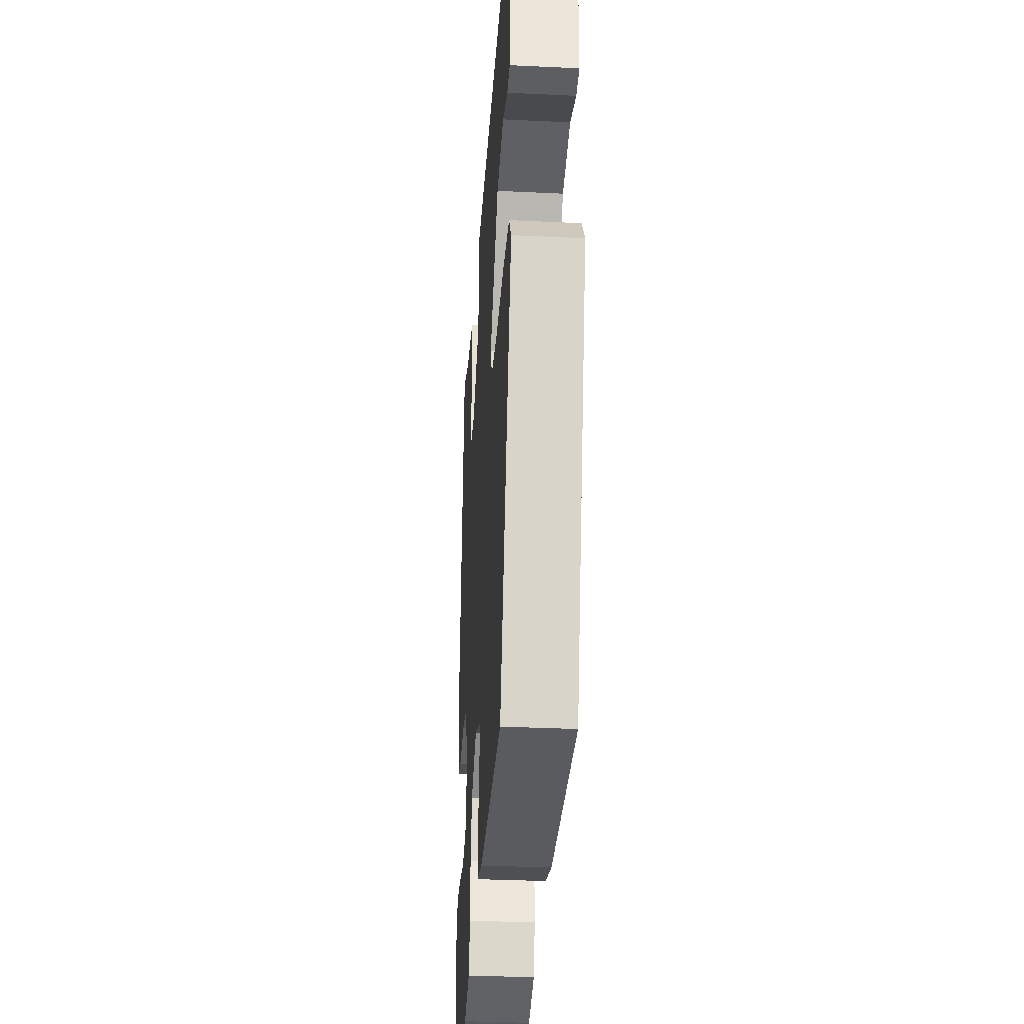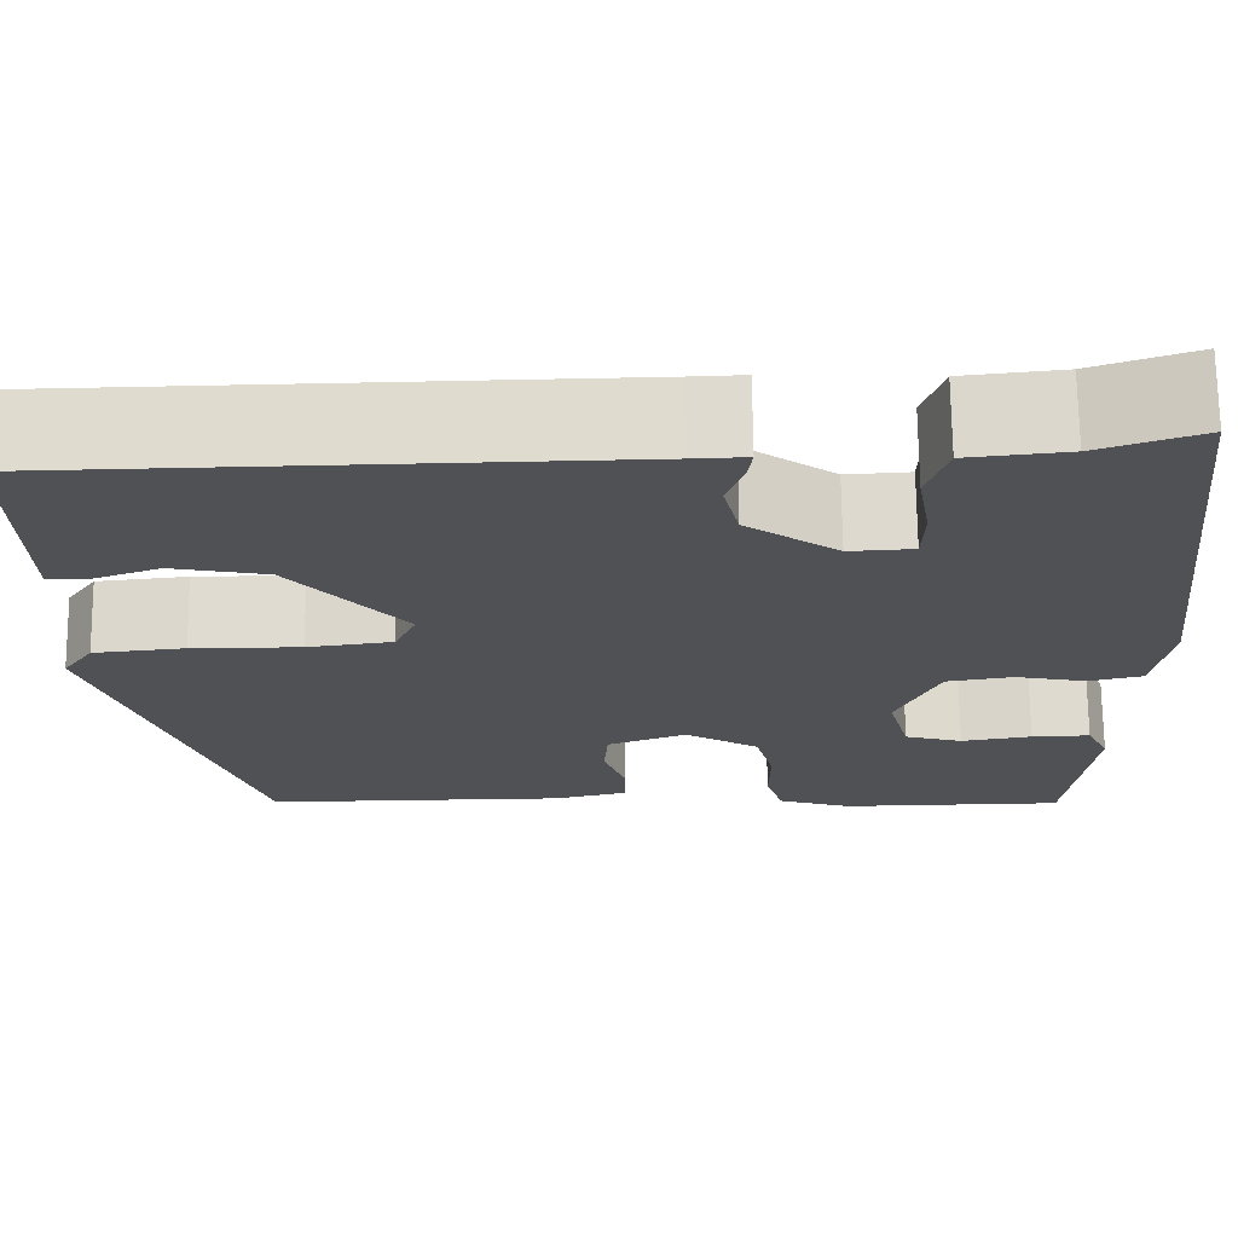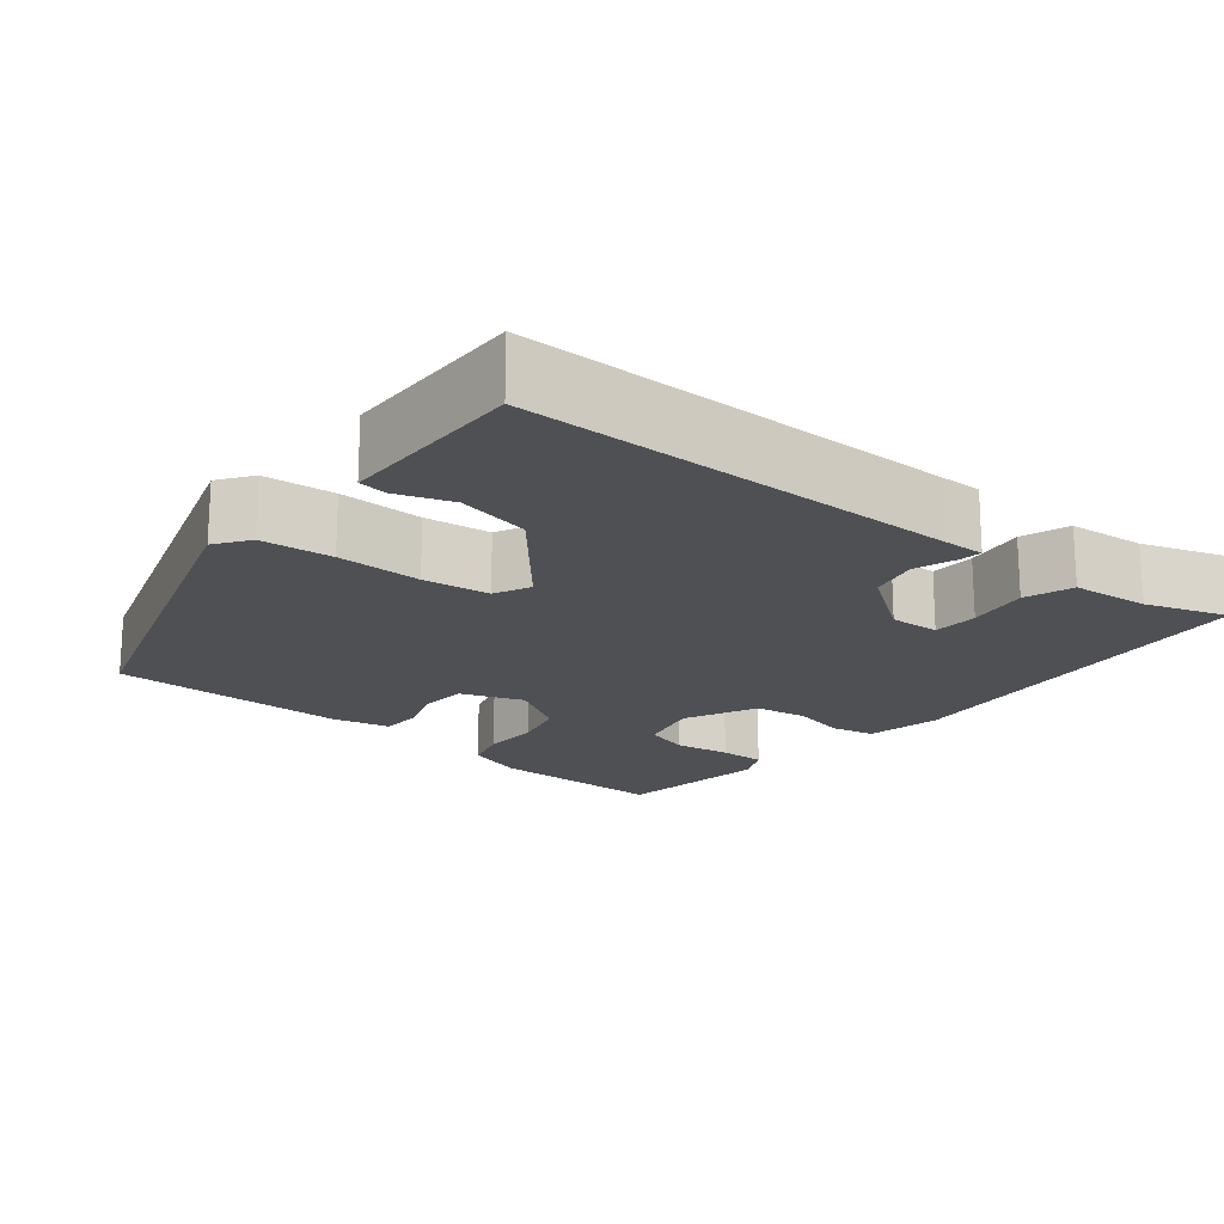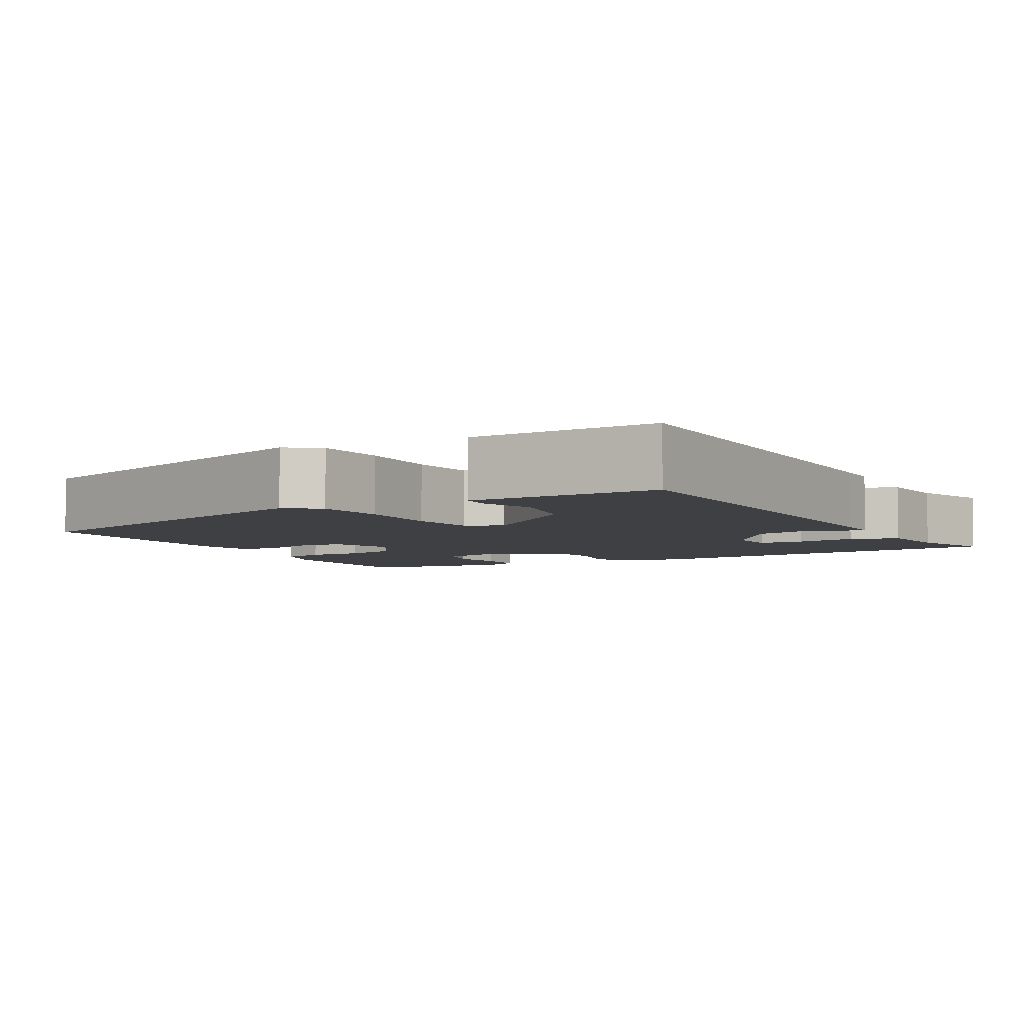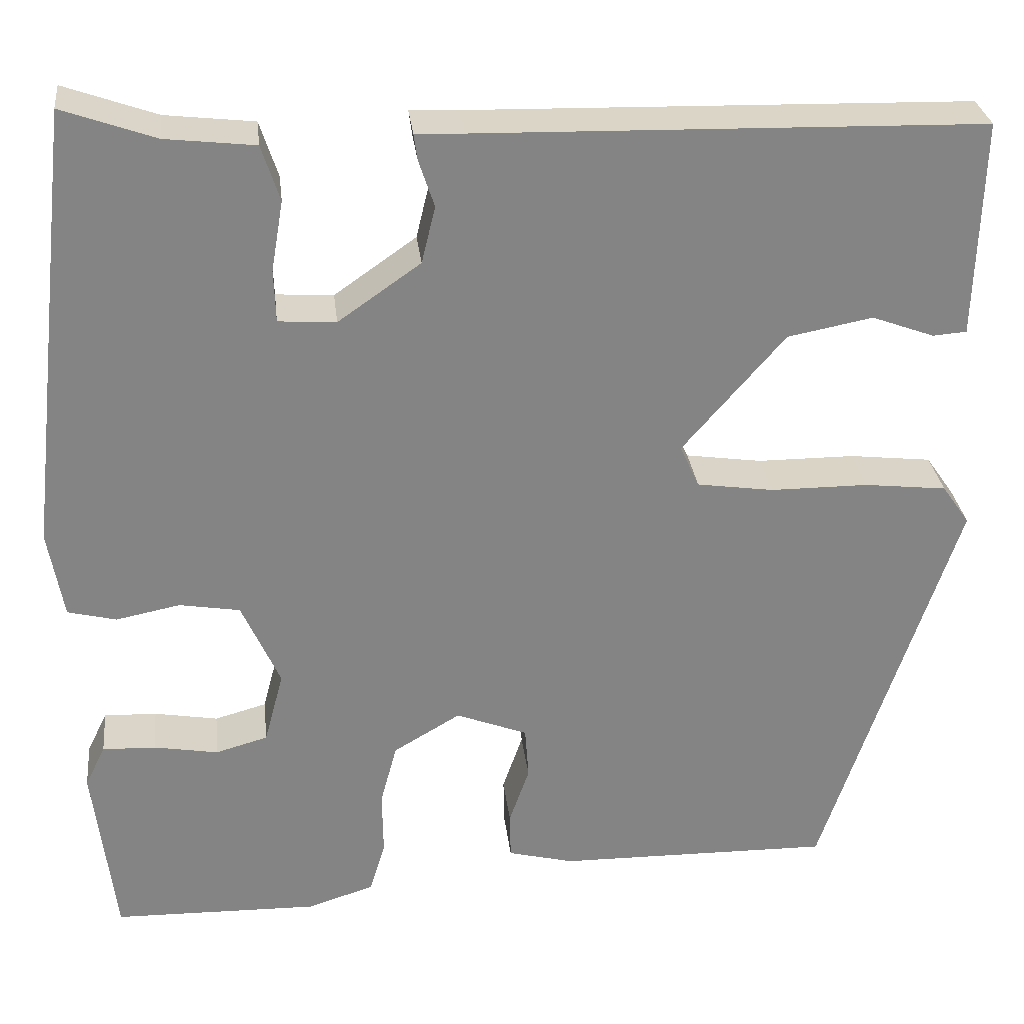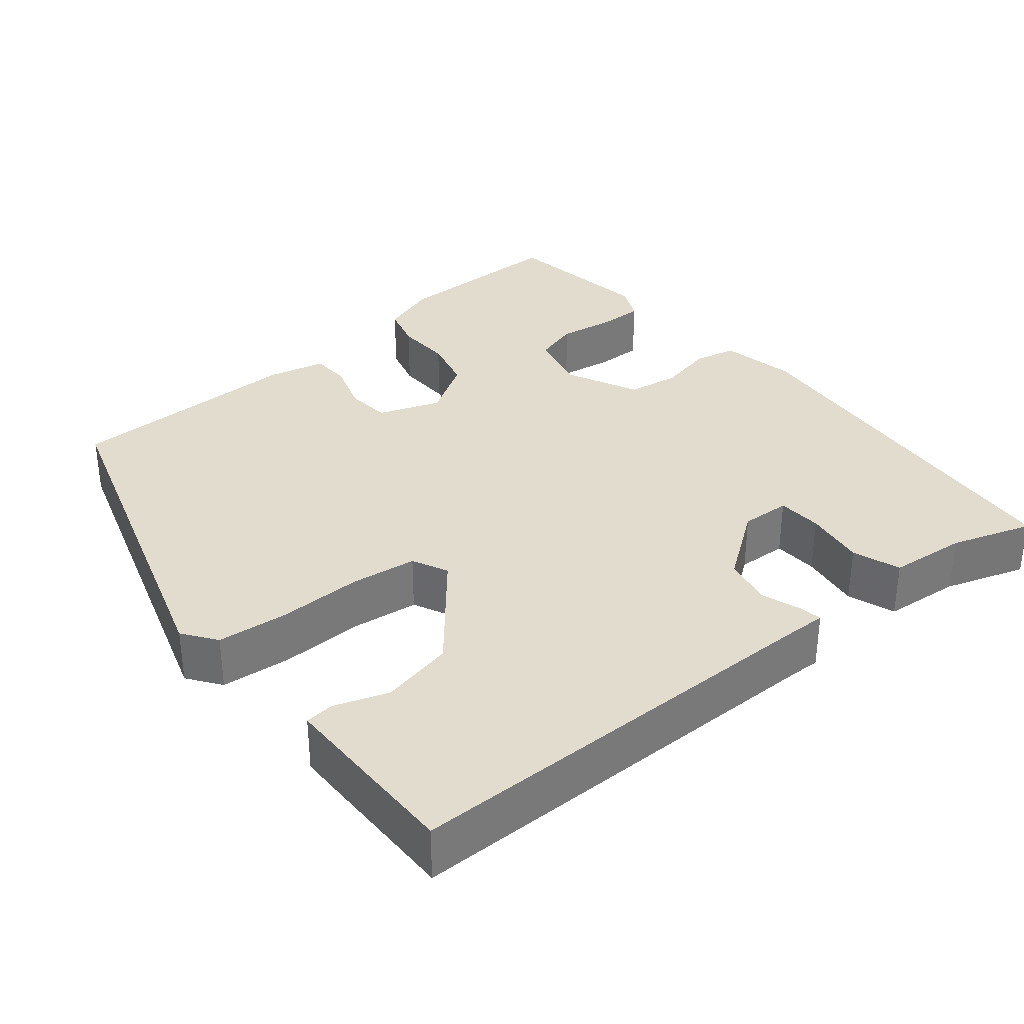
<metadata>
{"format":"obj","ext":"obj","renderer":"f3d","projection":"perspective","resolution":1024,"background":"white","views":[{"elev":-32.9,"azim":-93.8,"up":"+Z"},{"elev":70.1,"azim":-0.6,"up":"+Z"},{"elev":-18.9,"azim":-40.0,"up":"+Y"},{"elev":-5.1,"azim":-61.5,"up":"+Y"},{"elev":28.9,"azim":173.6,"up":"+Z"},{"elev":34.1,"azim":-40.5,"up":"+Y"}]}
</metadata>
<code>
v -0.507 0.07 0.46
v 0.045 0.07 0.472
v 0.097 0.07 0.474
v 0.093 0.07 0.445
v 0.076 0.07 0.394
v 0.091 0.07 0.332
v 0.181 0.07 0.269
v 0.244 0.07 0.273
v 0.246 0.07 0.33
v 0.233 0.07 0.407
v 0.253 0.07 0.468
v 0.351 0.07 0.479
v 0.453 0.07 0.515
v 0.507 0.07 0.03
v 0.49 0.07 -0.066
v 0.437 0.07 -0.079
v 0.367 0.07 -0.065
v 0.301 0.07 -0.076
v 0.259 0.07 -0.169
v 0.28 0.07 -0.248
v 0.337 0.07 -0.264
v 0.407 0.07 -0.252
v 0.465 0.07 -0.25
v 0.487 0.07 -0.295
v 0.463 0.07 -0.49
v 0.239 0.07 -0.494
v 0.166 0.07 -0.471
v 0.149 0.07 -0.415
v 0.15 0.07 -0.344
v 0.132 0.07 -0.277
v 0.059 0.07 -0.234
v -0.019 0.07 -0.264
v -0.023 0.07 -0.321
v -0.001 0.07 -0.384
v -0.002 0.07 -0.435
v -0.074 0.07 -0.453
v -0.374 0.07 -0.456
v -0.522 0.07 -0.013
v -0.492 0.07 0.03
v -0.402 0.07 0.04
v -0.295 0.07 0.04
v -0.211 0.07 0.052
v -0.19 0.07 0.098
v -0.302 0.07 0.227
v -0.395 0.07 0.245
v -0.463 0.07 0.22
v -0.5 0.07 0.223
v -0.503 0.07 0.324
v -0.507 0 0.46
v 0.045 0 0.472
v 0.097 0 0.474
v 0.093 0 0.445
v 0.076 0 0.394
v 0.091 0 0.332
v 0.181 0 0.269
v 0.244 0 0.273
v 0.246 0 0.33
v 0.233 0 0.407
v 0.253 0 0.468
v 0.351 0 0.479
v 0.453 0 0.515
v 0.507 0 0.03
v 0.49 0 -0.066
v 0.437 0 -0.079
v 0.367 0 -0.065
v 0.301 0 -0.076
v 0.259 0 -0.169
v 0.28 0 -0.248
v 0.337 0 -0.264
v 0.407 0 -0.252
v 0.465 0 -0.25
v 0.487 0 -0.295
v 0.463 0 -0.49
v 0.239 0 -0.494
v 0.166 0 -0.471
v 0.149 0 -0.415
v 0.15 0 -0.344
v 0.132 0 -0.277
v 0.059 0 -0.234
v -0.019 0 -0.264
v -0.023 0 -0.321
v -0.001 0 -0.384
v -0.002 0 -0.435
v -0.074 0 -0.453
v -0.374 0 -0.456
v -0.522 0 -0.013
v -0.492 0 0.03
v -0.402 0 0.04
v -0.295 0 0.04
v -0.211 0 0.052
v -0.19 0 0.098
v -0.302 0 0.227
v -0.395 0 0.245
v -0.463 0 0.22
v -0.5 0 0.223
v -0.503 0 0.324
f 48 1 2
f 47 48 2
f 46 47 2
f 45 46 2
f 3 4 5
f 2 3 5
f 45 2 5
f 44 45 5
f 43 44 5 6
f 42 43 6 7
f 39 40 41
f 38 39 41
f 37 38 41
f 36 37 41
f 35 36 41
f 34 35 41
f 33 34 41
f 32 33 41 42
f 42 7 8
f 32 42 8
f 31 32 8
f 27 28 29
f 26 27 29
f 25 26 29
f 24 25 29
f 23 24 29
f 22 23 29
f 21 22 29
f 20 21 29 30
f 19 20 30 31
f 15 16 17
f 14 15 17
f 13 14 17
f 12 13 17
f 11 12 17
f 10 11 17
f 9 10 17
f 8 9 17 18
f 8 18 19 31
f 50 49 96
f 50 96 95
f 50 95 94
f 50 94 93
f 53 52 51
f 53 51 50
f 53 50 93
f 53 93 92
f 54 53 92 91
f 55 54 91 90
f 89 88 87
f 89 87 86
f 89 86 85
f 89 85 84
f 89 84 83
f 89 83 82
f 89 82 81
f 90 89 81 80
f 56 55 90
f 56 90 80
f 56 80 79
f 77 76 75
f 77 75 74
f 77 74 73
f 77 73 72
f 77 72 71
f 77 71 70
f 77 70 69
f 78 77 69 68
f 79 78 68 67
f 65 64 63
f 65 63 62
f 65 62 61
f 65 61 60
f 65 60 59
f 65 59 58
f 65 58 57
f 66 65 57 56
f 79 67 66 56
f 1 49 50 2
f 2 50 51 3
f 3 51 52 4
f 4 52 53 5
f 5 53 54 6
f 6 54 55 7
f 7 55 56 8
f 8 56 57 9
f 9 57 58 10
f 10 58 59 11
f 11 59 60 12
f 12 60 61 13
f 13 61 62 14
f 14 62 63 15
f 15 63 64 16
f 16 64 65 17
f 17 65 66 18
f 18 66 67 19
f 19 67 68 20
f 20 68 69 21
f 21 69 70 22
f 22 70 71 23
f 23 71 72 24
f 24 72 73 25
f 25 73 74 26
f 26 74 75 27
f 27 75 76 28
f 28 76 77 29
f 29 77 78 30
f 30 78 79 31
f 31 79 80 32
f 32 80 81 33
f 33 81 82 34
f 34 82 83 35
f 35 83 84 36
f 36 84 85 37
f 37 85 86 38
f 38 86 87 39
f 39 87 88 40
f 40 88 89 41
f 41 89 90 42
f 42 90 91 43
f 43 91 92 44
f 44 92 93 45
f 45 93 94 46
f 46 94 95 47
f 47 95 96 48
f 48 96 49 1

</code>
